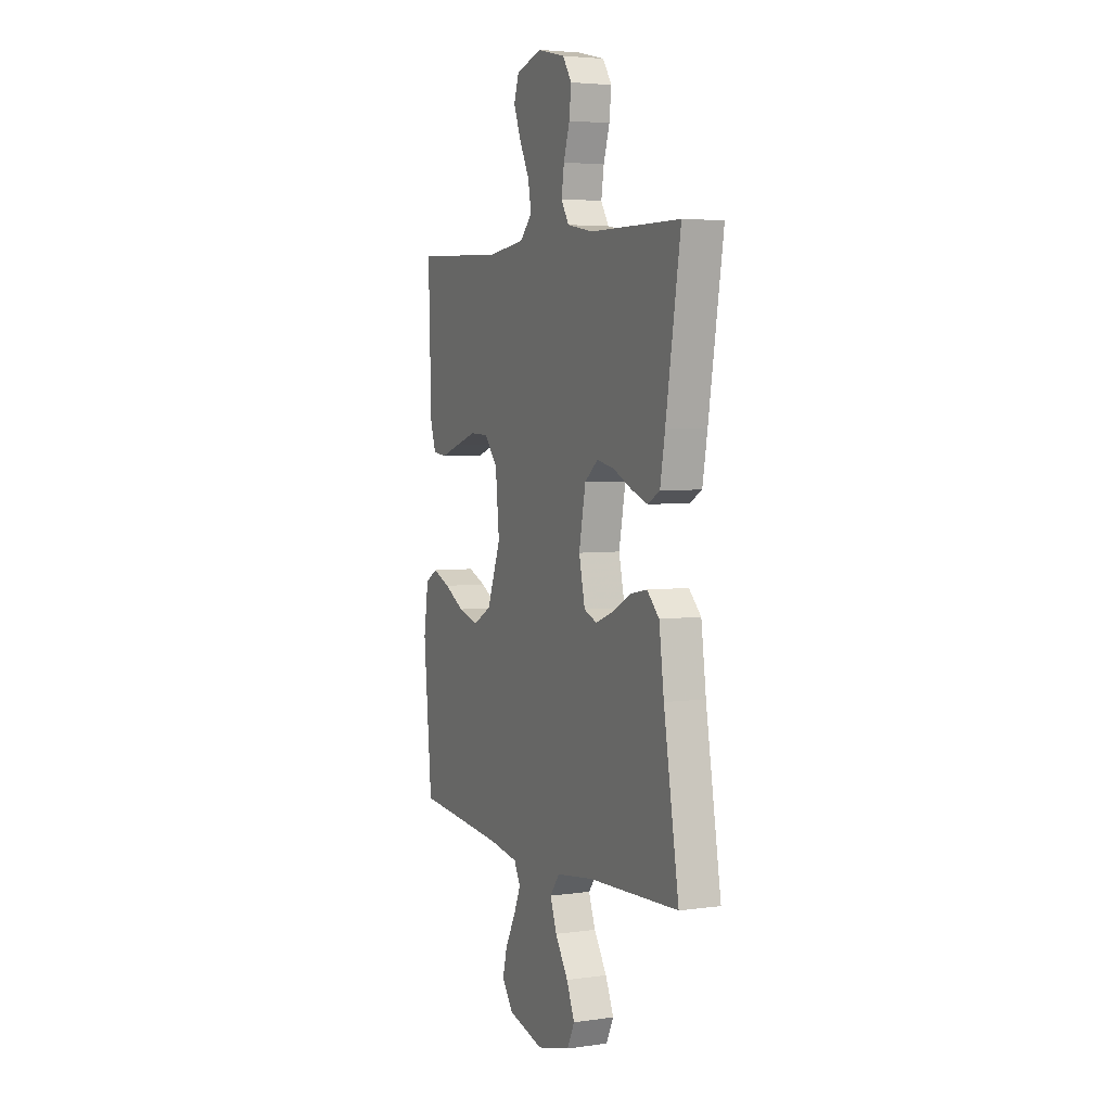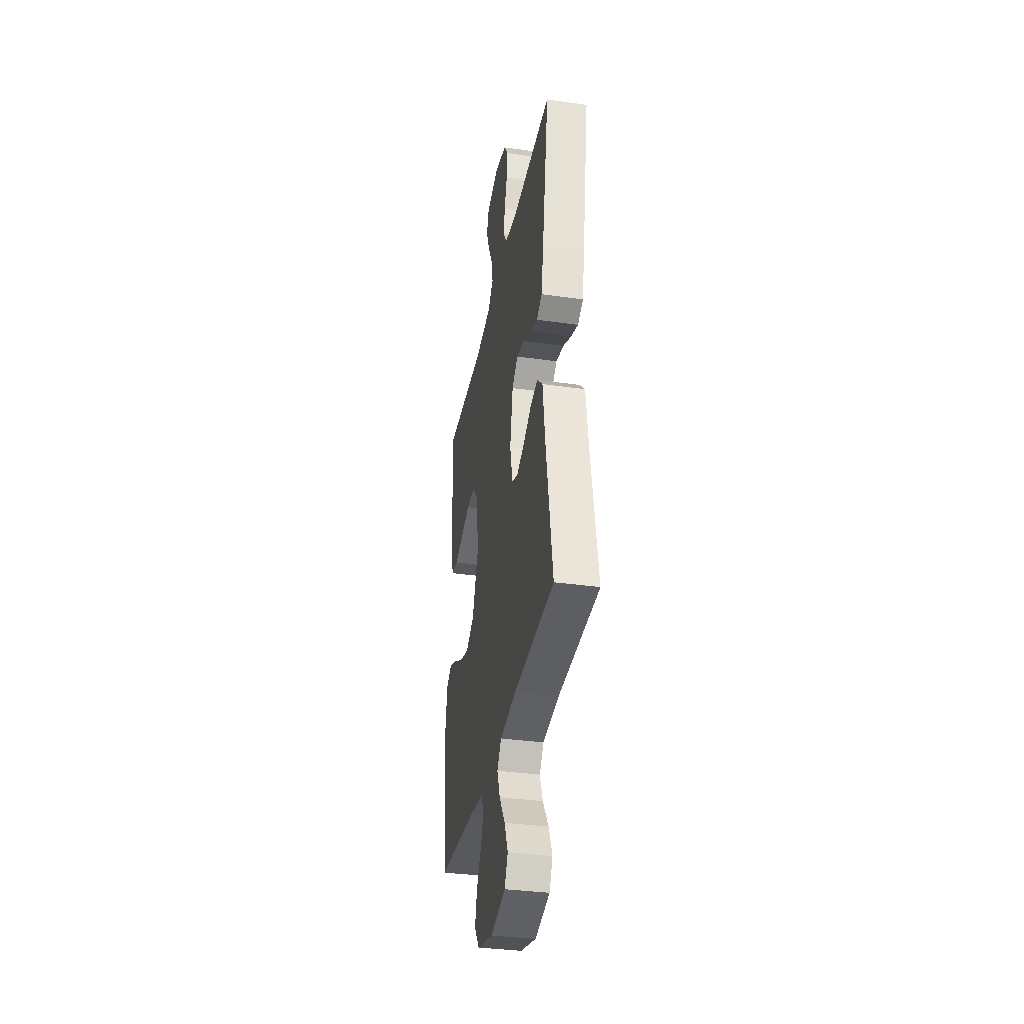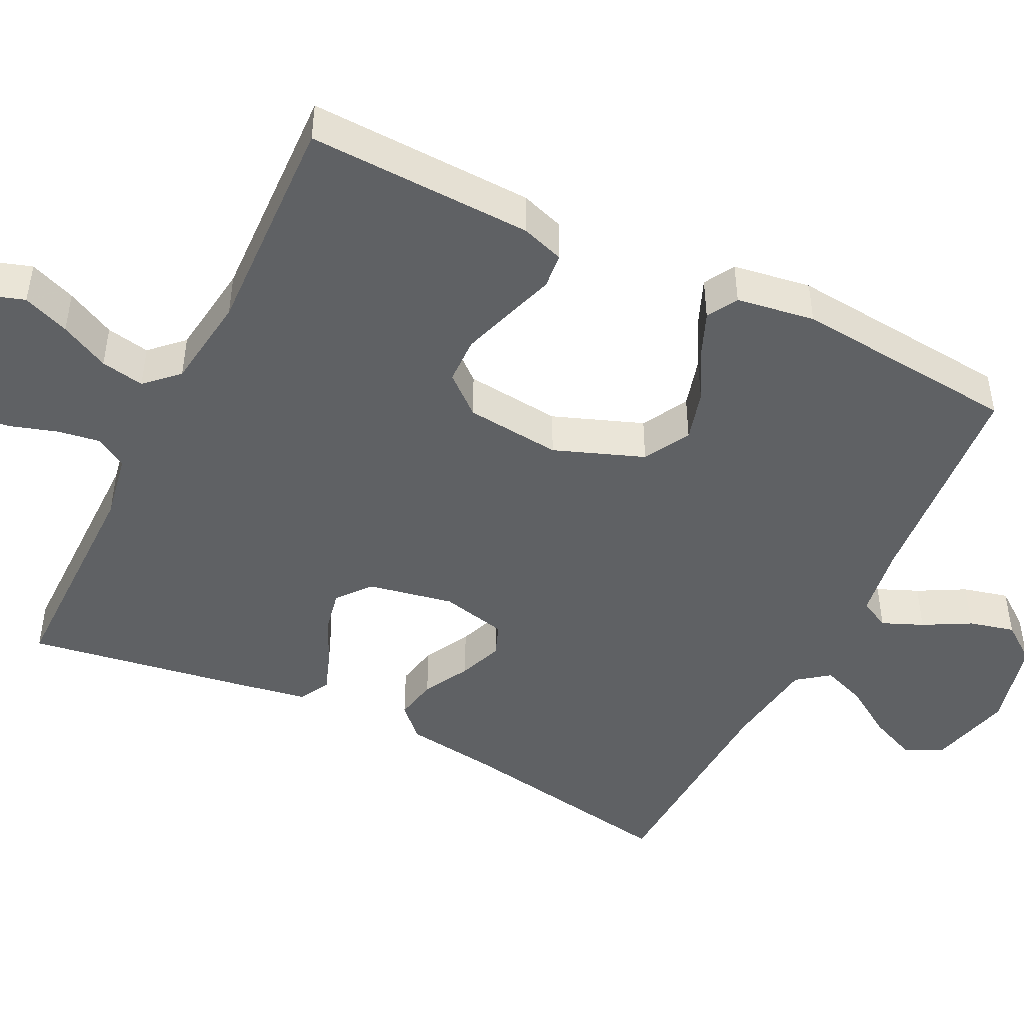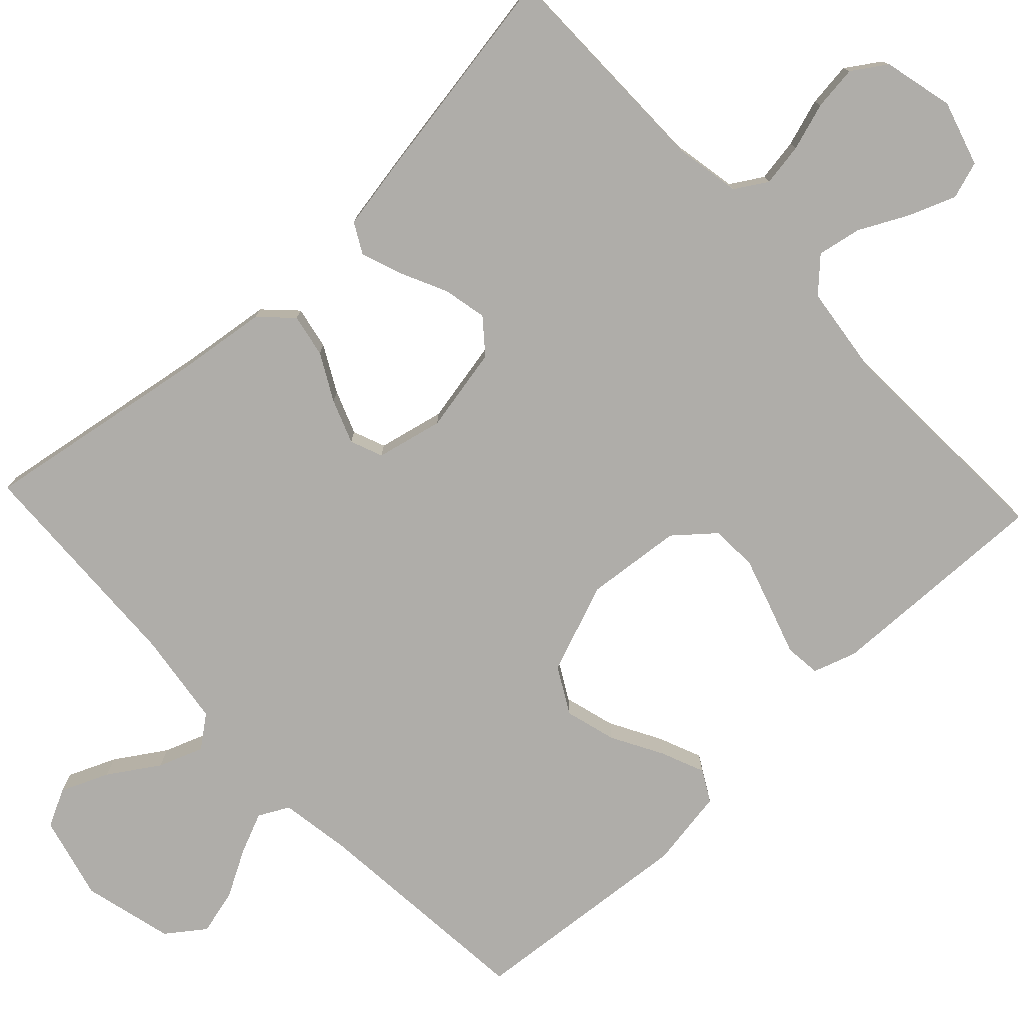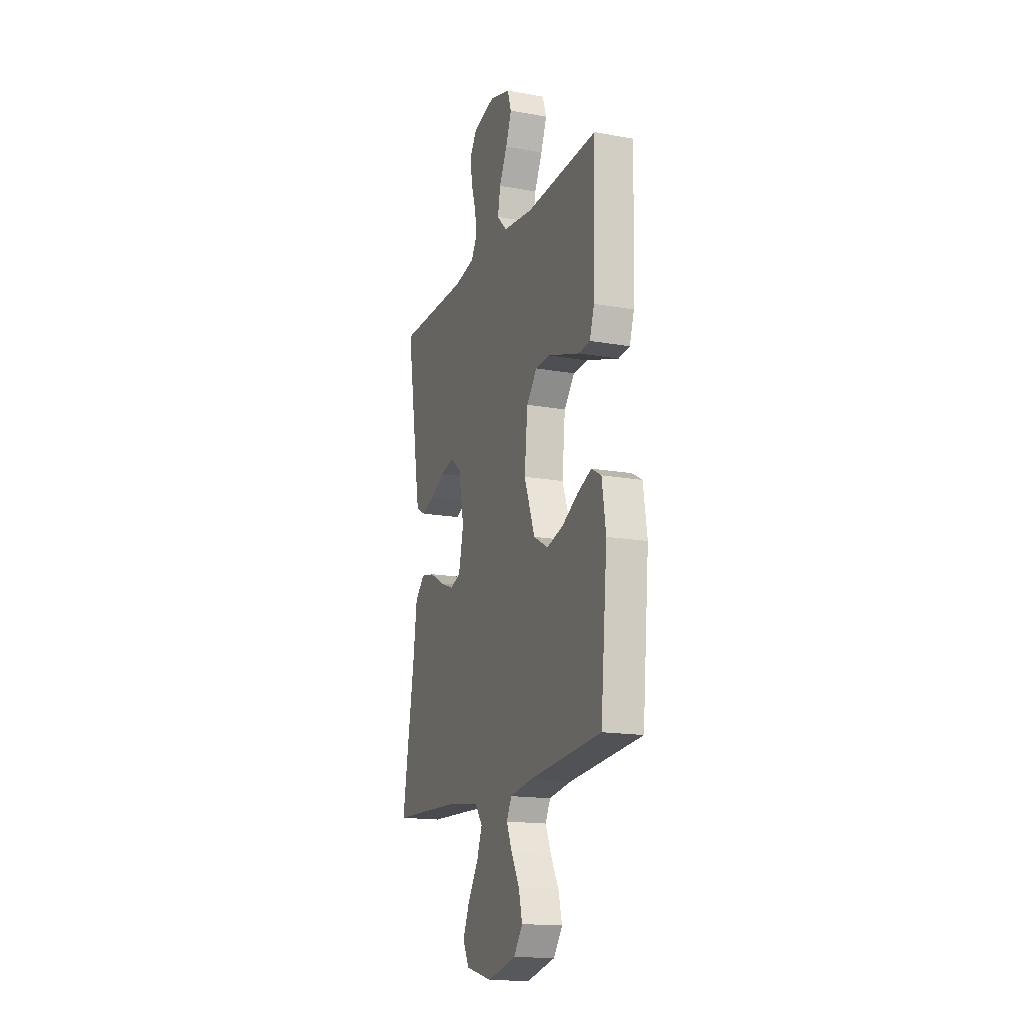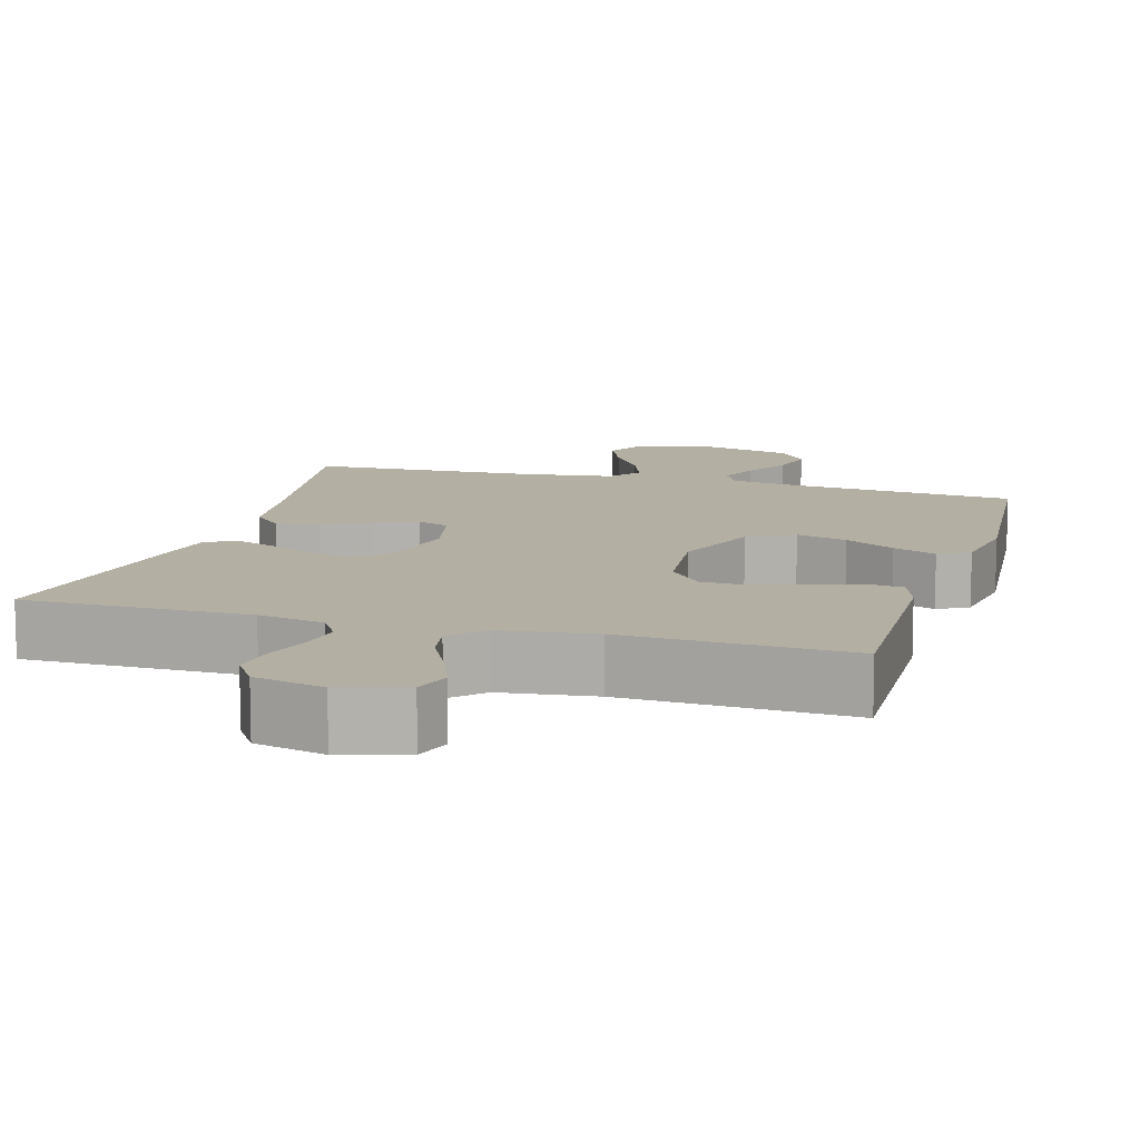
<metadata>
{"format":"obj","ext":"obj","renderer":"f3d","projection":"perspective","resolution":1024,"background":"white","views":[{"elev":4.2,"azim":-114.3,"up":"+Z"},{"elev":-35.0,"azim":-100.7,"up":"+Z"},{"elev":-46.7,"azim":63.6,"up":"+Y"},{"elev":-77.3,"azim":-46.7,"up":"+Y"},{"elev":-16.2,"azim":69.7,"up":"+Z"},{"elev":11.2,"azim":16.3,"up":"+Y"}]}
</metadata>
<code>
v -0.5 0.07 -0.5
v -0.45 0.07 -0.2
v -0.434 0.07 -0.079
v -0.394 0.07 -0.039
v -0.337 0.07 -0.05
v -0.276 0.07 -0.083
v -0.218 0.07 -0.105
v -0.175 0.07 -0.088
v -0.155 0.07 0
v -0.177 0.07 0.113
v -0.221 0.07 0.149
v -0.279 0.07 0.137
v -0.34 0.07 0.108
v -0.395 0.07 0.088
v -0.435 0.07 0.11
v -0.451 0.07 0.2
v -0.5 0.07 0.5
v -0.2 0.07 0.501
v -0.113 0.07 0.517
v -0.087 0.07 0.559
v -0.096 0.07 0.616
v -0.116 0.07 0.679
v -0.123 0.07 0.738
v -0.093 0.07 0.783
v 0 0.07 0.805
v 0.086 0.07 0.779
v 0.102 0.07 0.73
v 0.078 0.07 0.668
v 0.045 0.07 0.603
v 0.034 0.07 0.545
v 0.075 0.07 0.503
v 0.2 0.07 0.487
v 0.5 0.07 0.5
v 0.49 0.07 0.2
v 0.471 0.07 0.143
v 0.424 0.07 0.138
v 0.36 0.07 0.159
v 0.291 0.07 0.181
v 0.229 0.07 0.179
v 0.185 0.07 0.127
v 0.172 0.07 0
v 0.217 0.07 -0.119
v 0.278 0.07 -0.153
v 0.346 0.07 -0.134
v 0.413 0.07 -0.097
v 0.471 0.07 -0.073
v 0.512 0.07 -0.096
v 0.528 0.07 -0.2
v 0.5 0.07 -0.5
v 0.2 0.07 -0.527
v 0.105 0.07 -0.542
v 0.084 0.07 -0.582
v 0.107 0.07 -0.636
v 0.141 0.07 -0.698
v 0.156 0.07 -0.758
v 0.119 0.07 -0.808
v 0 0.07 -0.838
v -0.111 0.07 -0.81
v -0.136 0.07 -0.76
v -0.109 0.07 -0.697
v -0.066 0.07 -0.631
v -0.044 0.07 -0.572
v -0.076 0.07 -0.53
v -0.2 0.07 -0.513
v -0.5 0 -0.5
v -0.45 0 -0.2
v -0.434 0 -0.079
v -0.394 0 -0.039
v -0.337 0 -0.05
v -0.276 0 -0.083
v -0.218 0 -0.105
v -0.175 0 -0.088
v -0.155 0 0
v -0.177 0 0.113
v -0.221 0 0.149
v -0.279 0 0.137
v -0.34 0 0.108
v -0.395 0 0.088
v -0.435 0 0.11
v -0.451 0 0.2
v -0.5 0 0.5
v -0.2 0 0.501
v -0.113 0 0.517
v -0.087 0 0.559
v -0.096 0 0.616
v -0.116 0 0.679
v -0.123 0 0.738
v -0.093 0 0.783
v 0 0 0.805
v 0.086 0 0.779
v 0.102 0 0.73
v 0.078 0 0.668
v 0.045 0 0.603
v 0.034 0 0.545
v 0.075 0 0.503
v 0.2 0 0.487
v 0.5 0 0.5
v 0.49 0 0.2
v 0.471 0 0.143
v 0.424 0 0.138
v 0.36 0 0.159
v 0.291 0 0.181
v 0.229 0 0.179
v 0.185 0 0.127
v 0.172 0 0
v 0.217 0 -0.119
v 0.278 0 -0.153
v 0.346 0 -0.134
v 0.413 0 -0.097
v 0.471 0 -0.073
v 0.512 0 -0.096
v 0.528 0 -0.2
v 0.5 0 -0.5
v 0.2 0 -0.527
v 0.105 0 -0.542
v 0.084 0 -0.582
v 0.107 0 -0.636
v 0.141 0 -0.698
v 0.156 0 -0.758
v 0.119 0 -0.808
v 0 0 -0.838
v -0.111 0 -0.81
v -0.136 0 -0.76
v -0.109 0 -0.697
v -0.066 0 -0.631
v -0.044 0 -0.572
v -0.076 0 -0.53
v -0.2 0 -0.513
f 59 60 61
f 58 59 61
f 57 58 61
f 56 57 61
f 55 56 61
f 54 55 61
f 53 54 61
f 52 53 61 62
f 51 52 62 63
f 48 49 50
f 47 48 50
f 46 47 50
f 45 46 50
f 44 45 50
f 51 63 64
f 50 51 64
f 44 50 64
f 43 44 64
f 35 36 37
f 34 35 37
f 33 34 37
f 32 33 37
f 31 32 37 38
f 30 31 38 39
f 27 28 29
f 26 27 29
f 25 26 29
f 24 25 29
f 23 24 29
f 22 23 29
f 21 22 29
f 20 21 29 30
f 30 39 40
f 20 30 40
f 19 20 40
f 16 17 18
f 15 16 18
f 14 15 18
f 13 14 18
f 12 13 18
f 11 12 18 19
f 4 5 6
f 3 4 6
f 2 3 6
f 2 6 7
f 2 7 8
f 1 2 8
f 64 1 8
f 43 64 8
f 42 43 8
f 19 40 41
f 11 19 41
f 10 11 41
f 41 42 8 9
f 9 10 41
f 125 124 123
f 125 123 122
f 125 122 121
f 125 121 120
f 125 120 119
f 125 119 118
f 125 118 117
f 126 125 117 116
f 127 126 116 115
f 114 113 112
f 114 112 111
f 114 111 110
f 114 110 109
f 114 109 108
f 128 127 115
f 128 115 114
f 128 114 108
f 128 108 107
f 101 100 99
f 101 99 98
f 101 98 97
f 101 97 96
f 102 101 96 95
f 103 102 95 94
f 93 92 91
f 93 91 90
f 93 90 89
f 93 89 88
f 93 88 87
f 93 87 86
f 93 86 85
f 94 93 85 84
f 104 103 94
f 104 94 84
f 104 84 83
f 82 81 80
f 82 80 79
f 82 79 78
f 82 78 77
f 82 77 76
f 83 82 76 75
f 70 69 68
f 70 68 67
f 70 67 66
f 71 70 66
f 72 71 66
f 72 66 65
f 72 65 128
f 72 128 107
f 72 107 106
f 105 104 83
f 105 83 75
f 105 75 74
f 73 72 106 105
f 105 74 73
f 1 65 66 2
f 2 66 67 3
f 3 67 68 4
f 4 68 69 5
f 5 69 70 6
f 6 70 71 7
f 7 71 72 8
f 8 72 73 9
f 9 73 74 10
f 10 74 75 11
f 11 75 76 12
f 12 76 77 13
f 13 77 78 14
f 14 78 79 15
f 15 79 80 16
f 16 80 81 17
f 17 81 82 18
f 18 82 83 19
f 19 83 84 20
f 20 84 85 21
f 21 85 86 22
f 22 86 87 23
f 23 87 88 24
f 24 88 89 25
f 25 89 90 26
f 26 90 91 27
f 27 91 92 28
f 28 92 93 29
f 29 93 94 30
f 30 94 95 31
f 31 95 96 32
f 32 96 97 33
f 33 97 98 34
f 34 98 99 35
f 35 99 100 36
f 36 100 101 37
f 37 101 102 38
f 38 102 103 39
f 39 103 104 40
f 40 104 105 41
f 41 105 106 42
f 42 106 107 43
f 43 107 108 44
f 44 108 109 45
f 45 109 110 46
f 46 110 111 47
f 47 111 112 48
f 48 112 113 49
f 49 113 114 50
f 50 114 115 51
f 51 115 116 52
f 52 116 117 53
f 53 117 118 54
f 54 118 119 55
f 55 119 120 56
f 56 120 121 57
f 57 121 122 58
f 58 122 123 59
f 59 123 124 60
f 60 124 125 61
f 61 125 126 62
f 62 126 127 63
f 63 127 128 64
f 64 128 65 1

</code>
